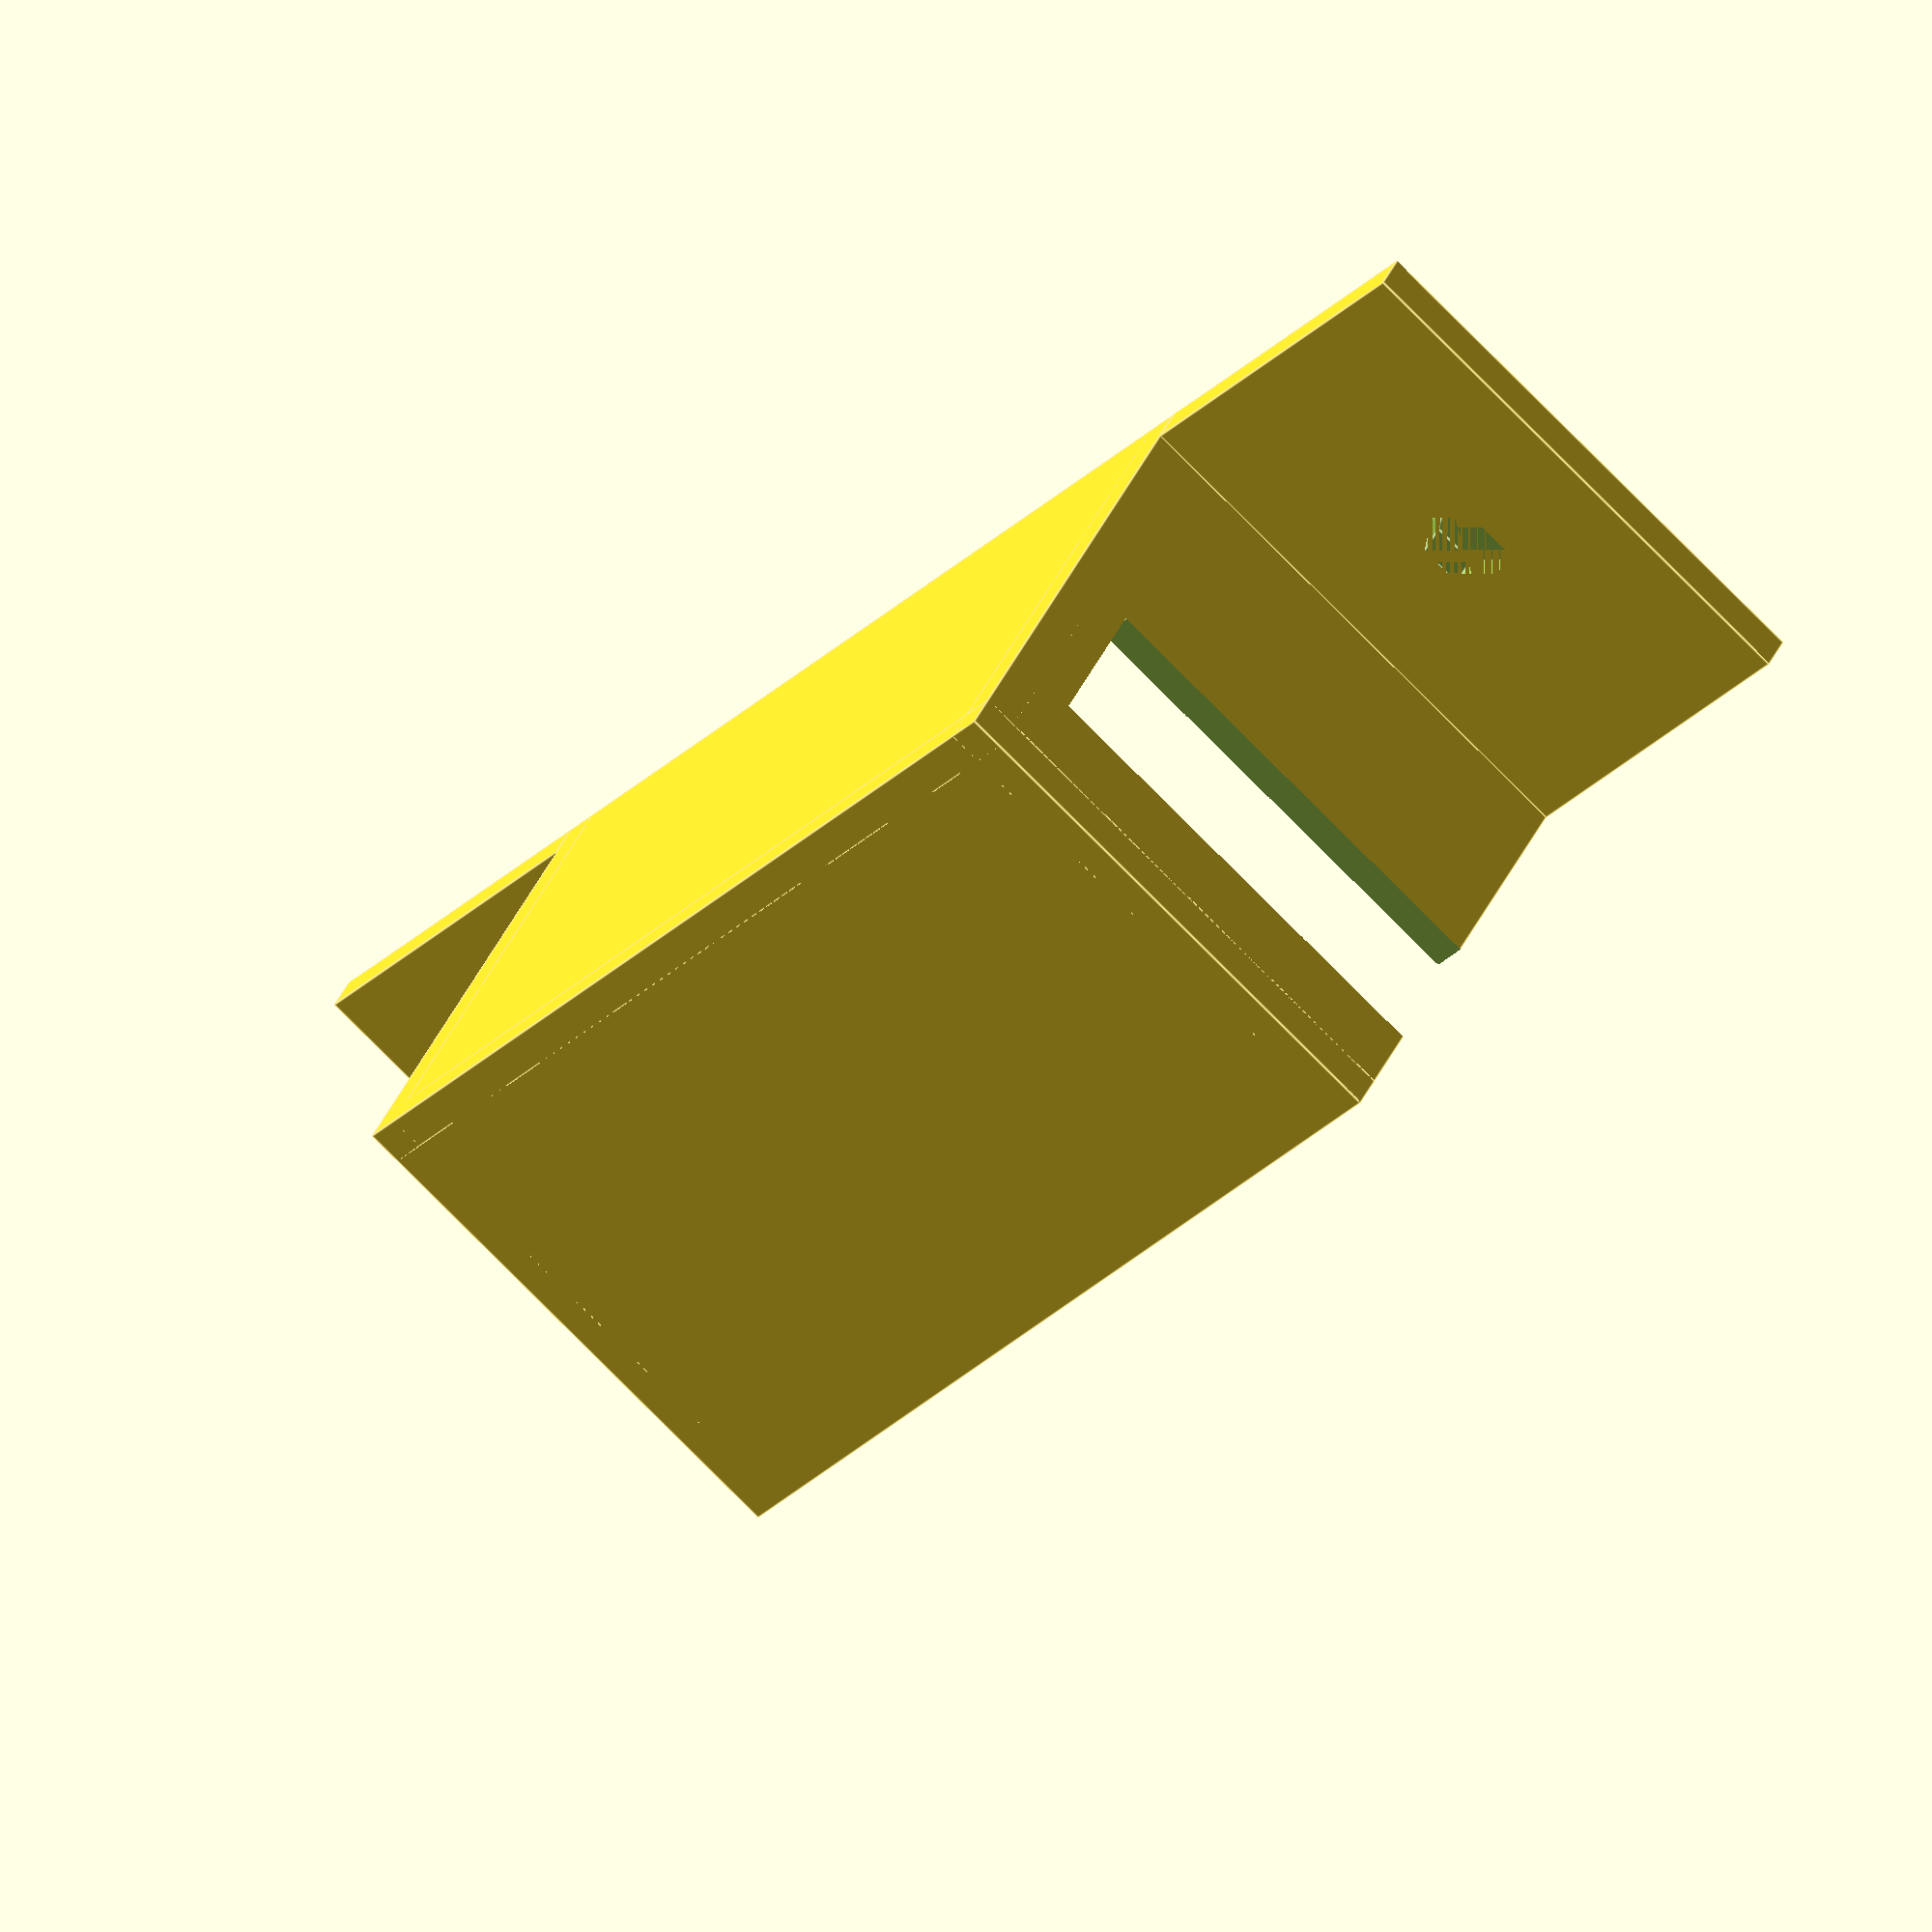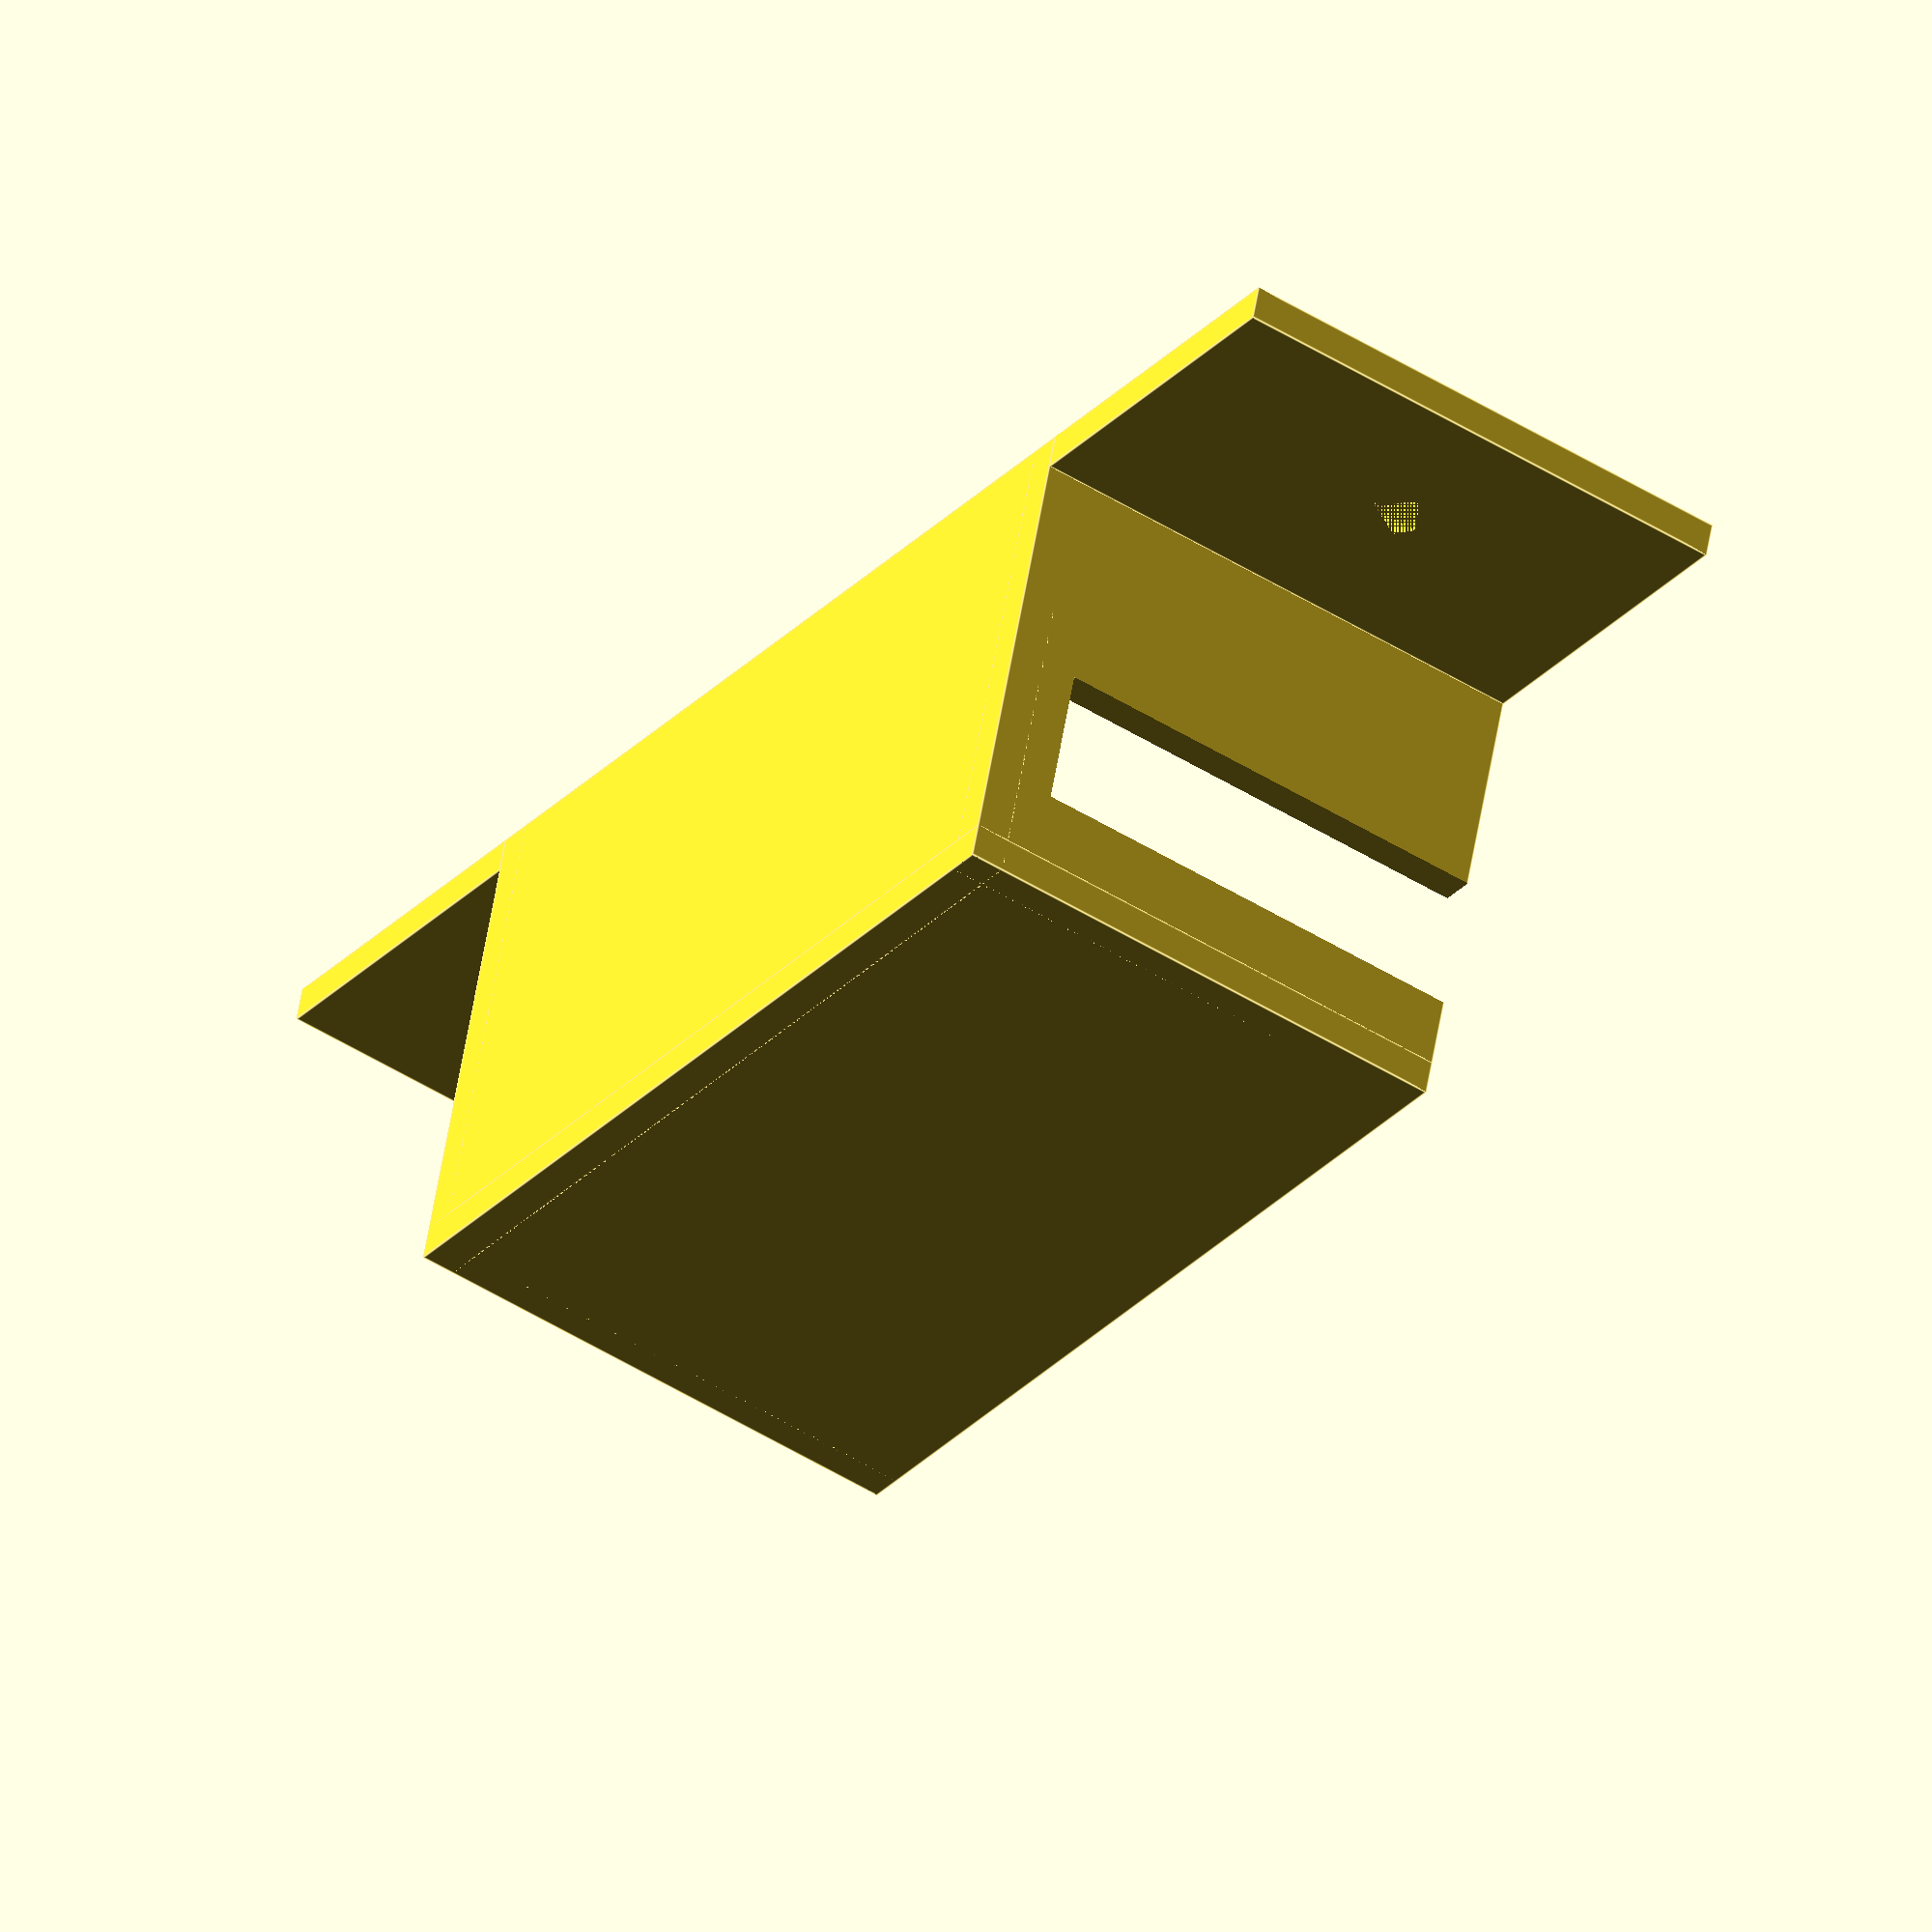
<openscad>
wall = 2;
xdim = 30;
ydim = 50 + 2*wall;
zdim = 28;
wing = 20;
slot = 8;
screw = 2.5;
$fn = 6;

module wing() {
	difference() {
		cube([xdim, wing, wall]);
		translate([xdim / 2, wing / 2, 0]) {
			cylinder(r=screw, h=wall);
		}
	}
}

module shield() {
	union() {
		cube([wall, ydim, zdim]);
		difference() {
			union() {
				cube([xdim, wall, zdim]);
				translate([0, ydim - wall, 0]) {
					cube([xdim, wall, zdim]);
				}
			}
			translate([2*wall, 0, zdim - 3*wall - slot]) {
				cube([xdim, ydim + 2*wall, slot]);
			}
		}
		translate([0, 0, zdim - wall]) {
			cube([xdim, ydim, wall]);
		}
		translate([0, -wing, 0]) {
			wing();
		}
		translate([0, ydim, 0]) {
			wing();
		}
	}
}

translate([zdim / 2, -wall - ydim / 2, 0]) rotate(270, [0, 1, 0])
  shield();

</openscad>
<views>
elev=254.0 azim=57.4 roll=315.8 proj=o view=edges
elev=48.5 azim=253.8 roll=235.0 proj=o view=edges
</views>
